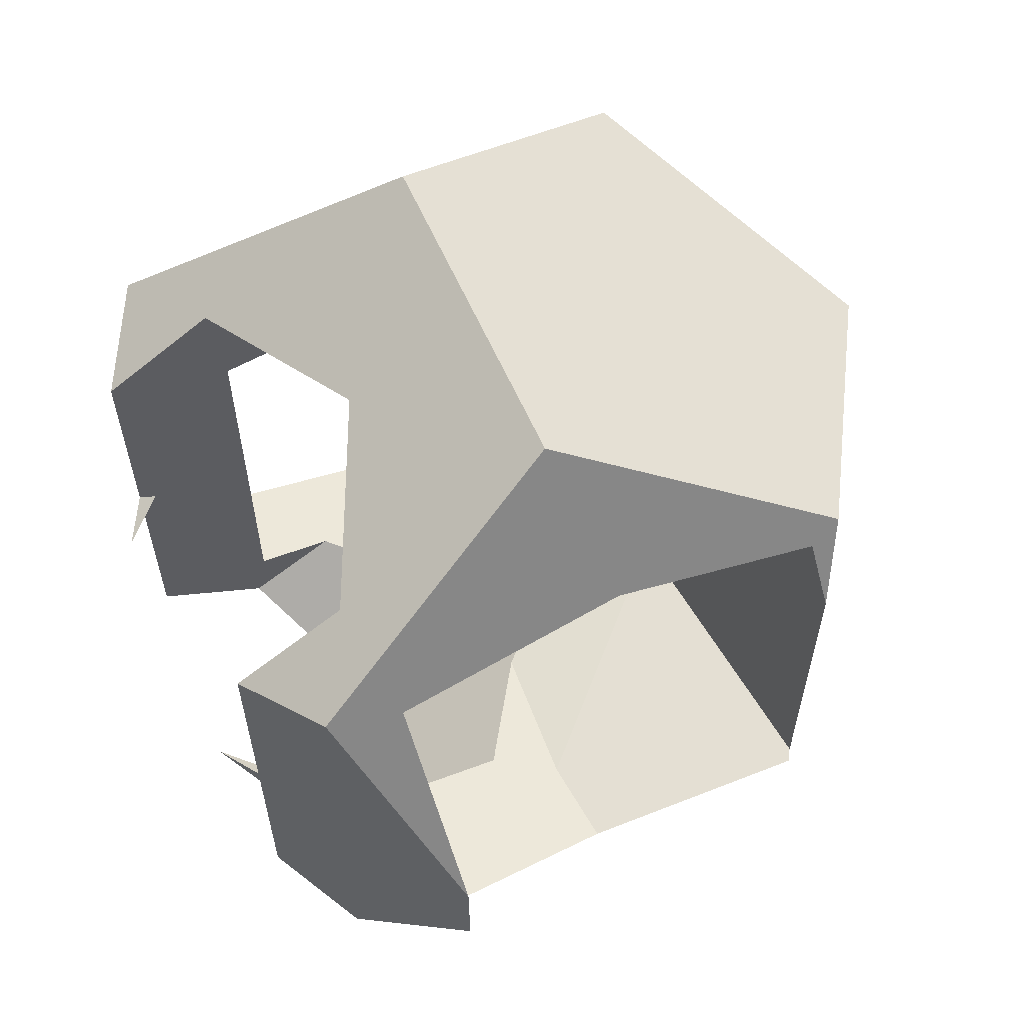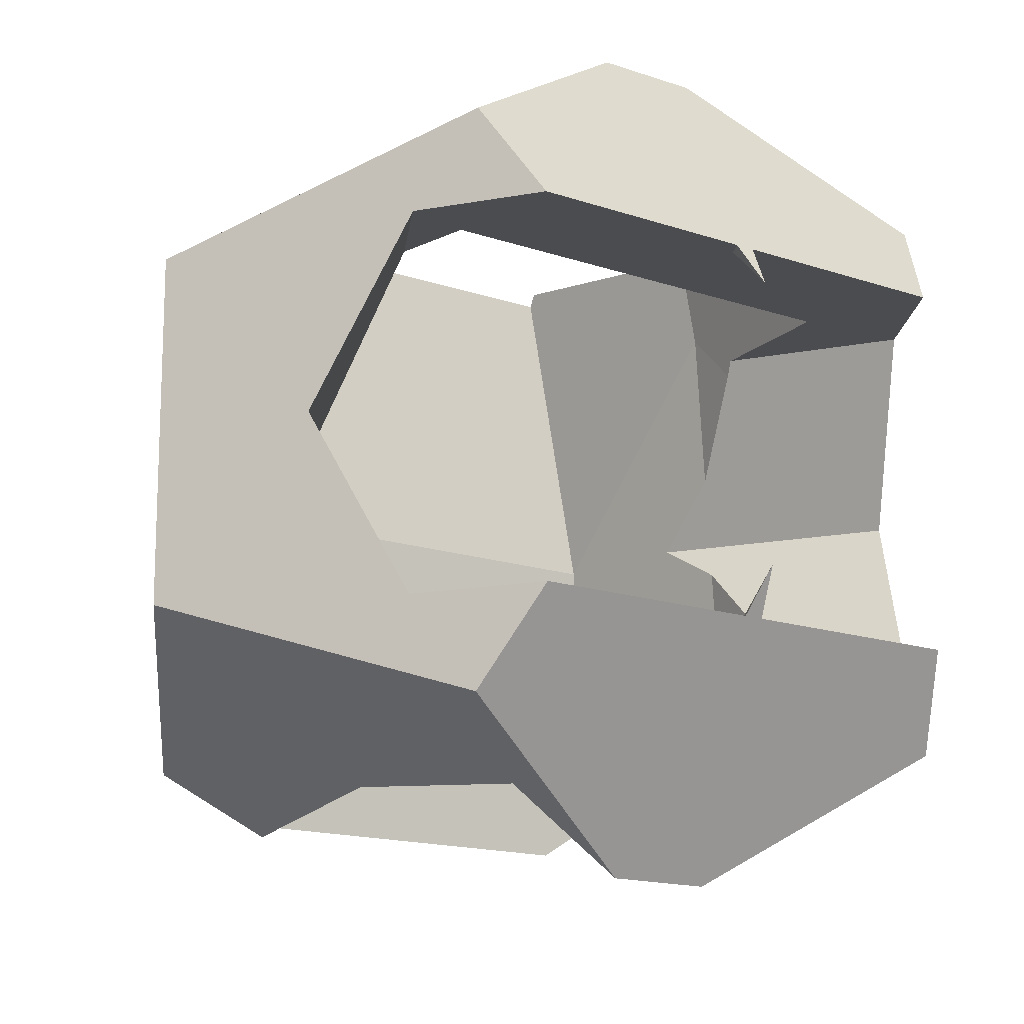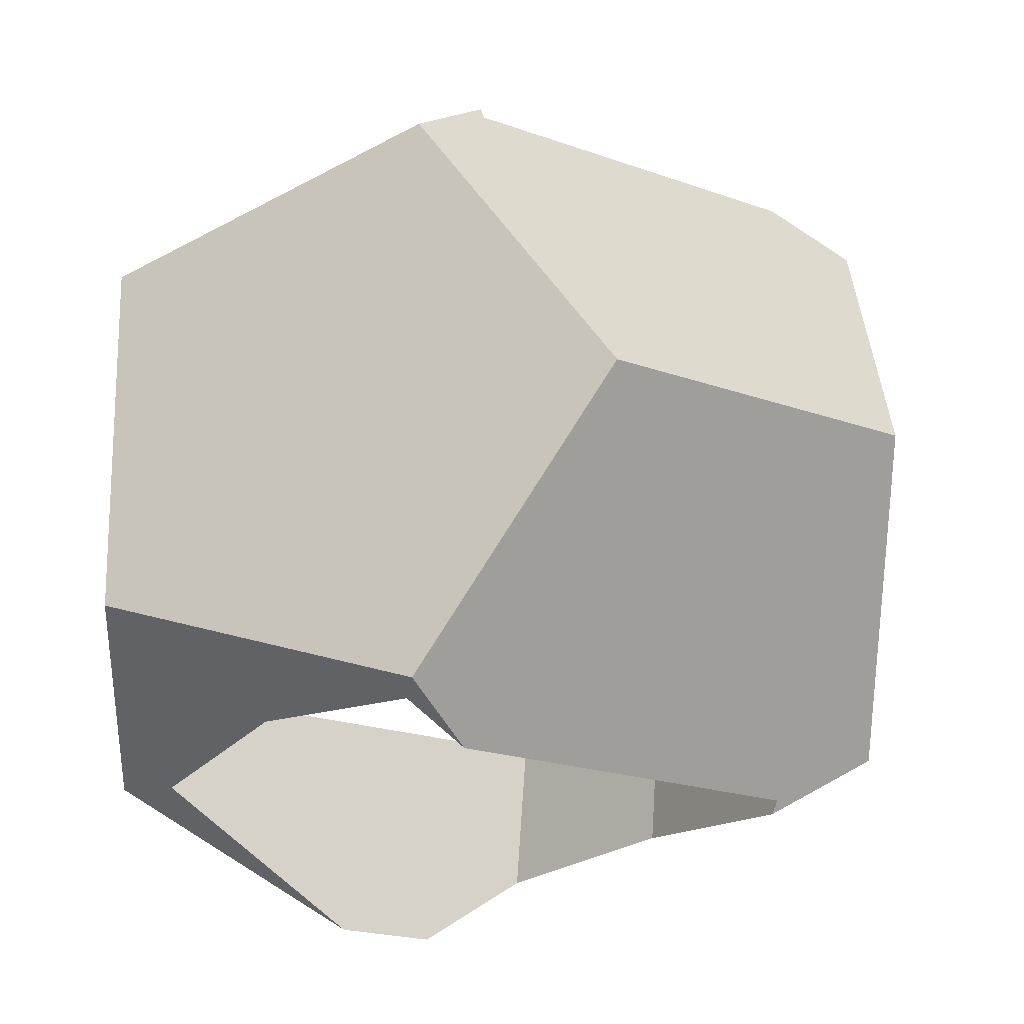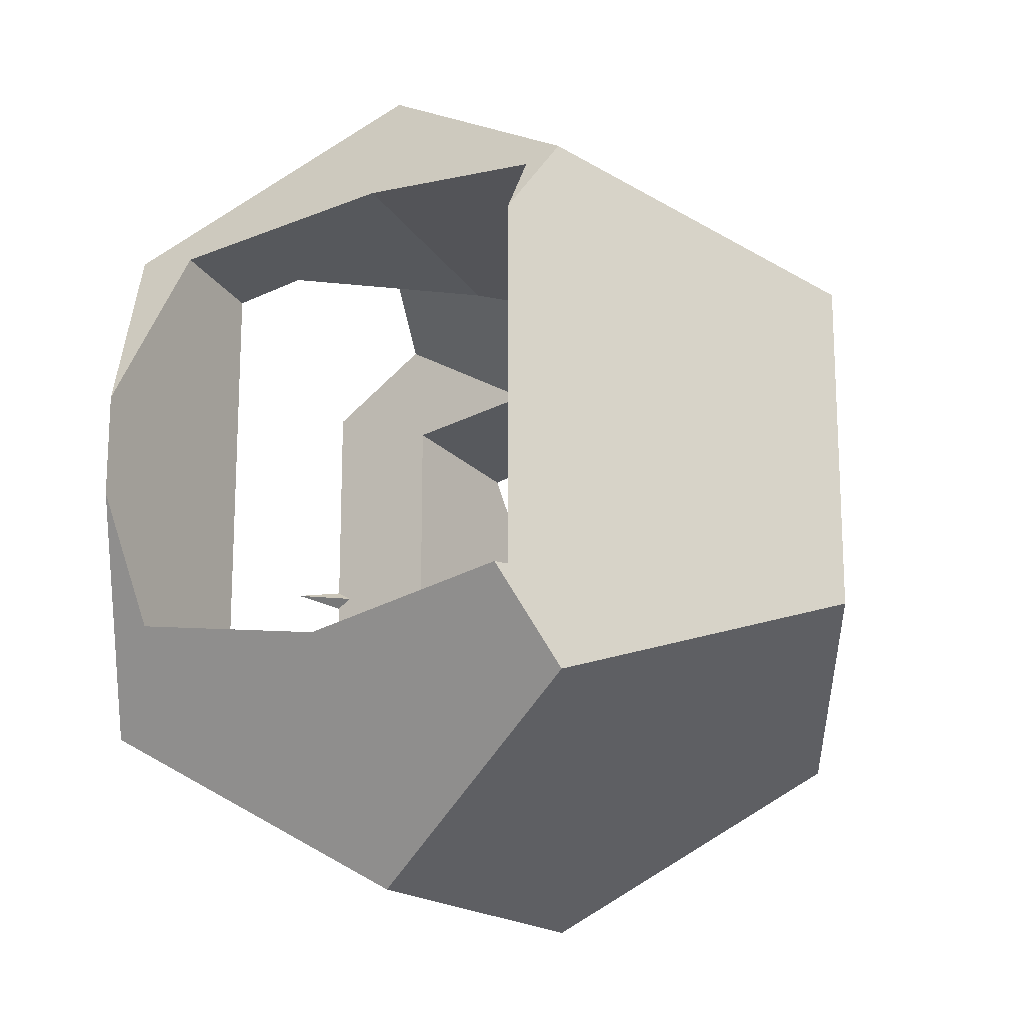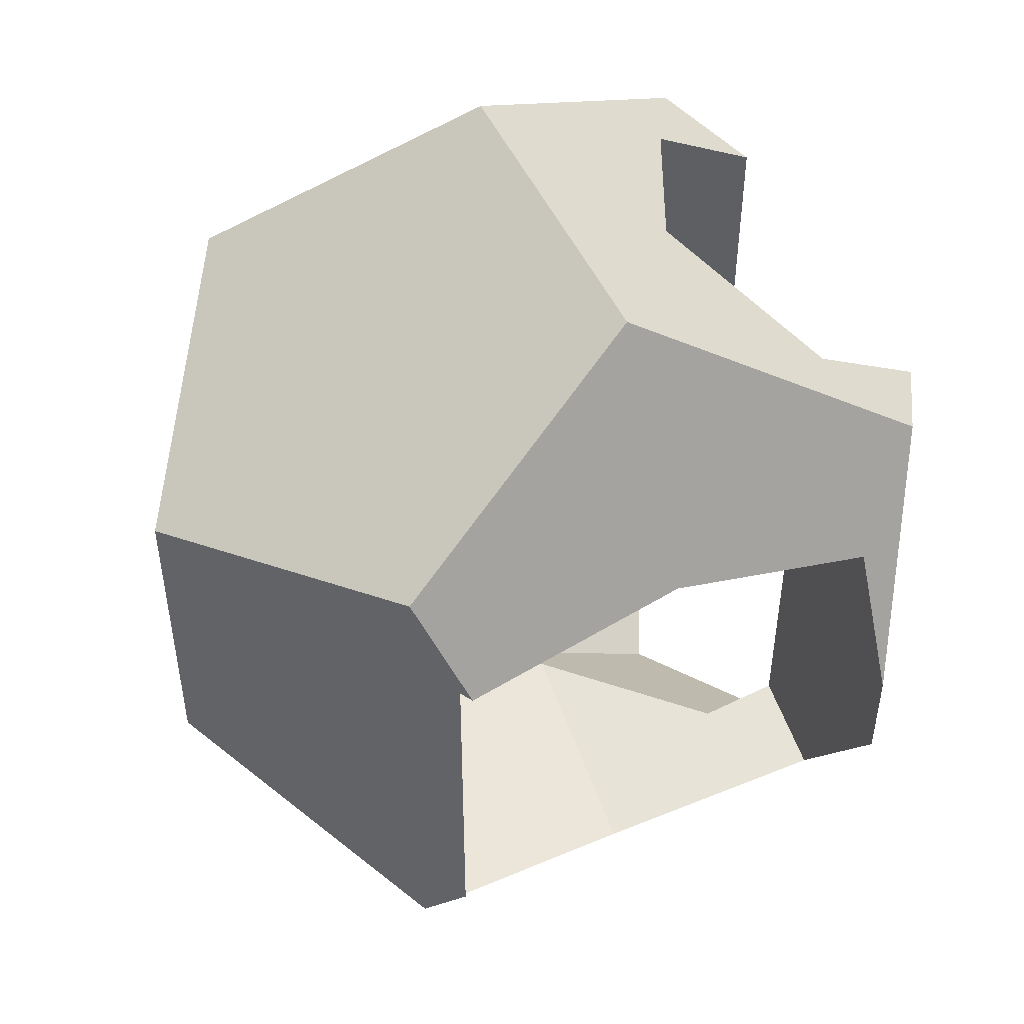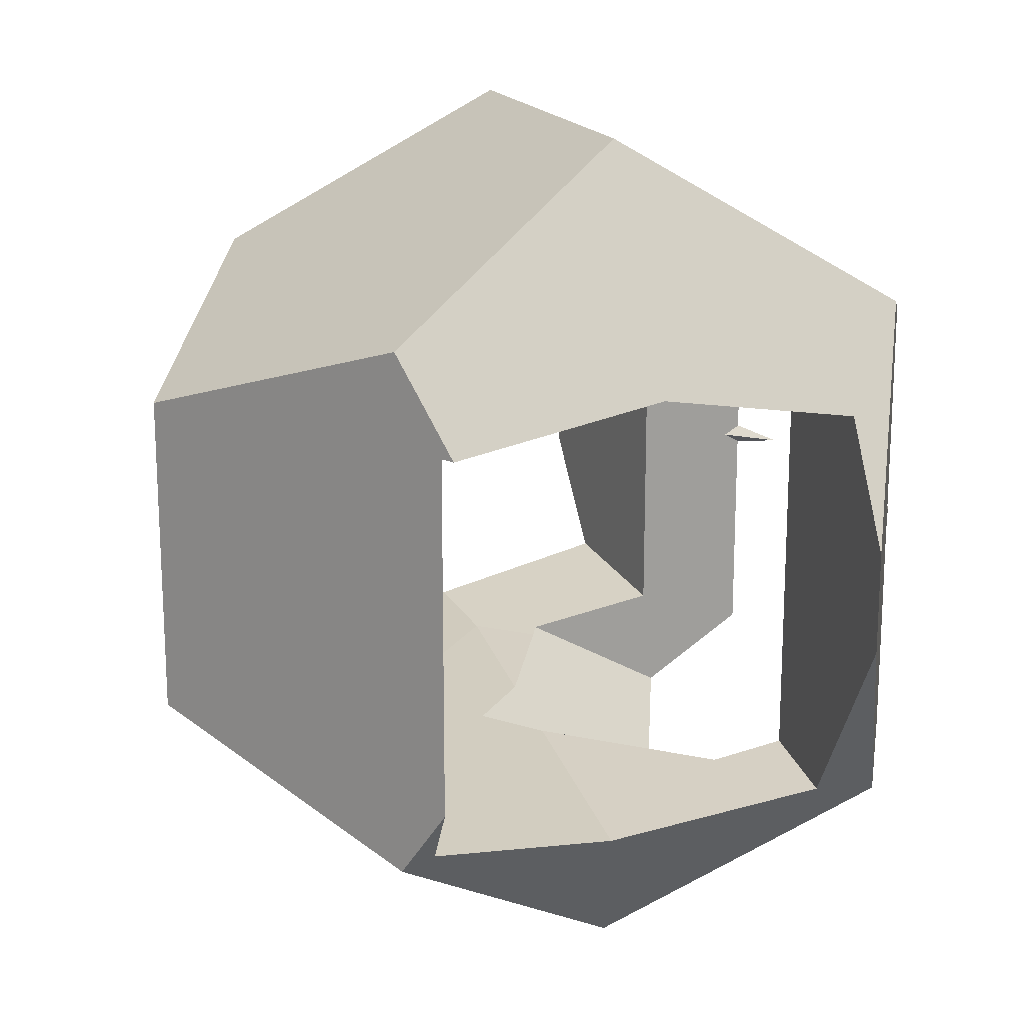
<metadata>
{"format":"obj","ext":"obj","renderer":"f3d","projection":"perspective","resolution":1024,"background":"white","views":[{"elev":61.7,"azim":-24.1,"up":"+Y"},{"elev":-15.1,"azim":-126.6,"up":"+Z"},{"elev":-18.8,"azim":54.6,"up":"+Z"},{"elev":-18.3,"azim":32.7,"up":"+Y"},{"elev":50.1,"azim":155.4,"up":"+Y"},{"elev":18.4,"azim":158.0,"up":"+Y"}]}
</metadata>
<code>
o joint_04
v -4.822 -0.2069 0.363
v -4.729 -0.1963 0.3562
v -4.756 -0.244 -0
v -4.738 -0.1957 0.37
v -4.895 -0.2169 0.3568
v -5 -0.244 0.244
v -4.992 -0.2299 0.3488
v -4.756 0.244 -0
v -4.729 0.2179 0.3562
v -4.732 0.286 0.3141
v -5.21 0.05824 0.4549
v -5.229 0.2708 0.2008
v -5.22 0.286 0.3141
v -5.21 0.01375 0.4549
v -5.229 -0.2171 0.2008
v -5.21 -0.01375 0.4549
v -5.216 -0.1944 0.3708
v -5.21 -0.05824 0.4549
v -5.059 0.244 -0.185
v -5 0.244 -0.244
v -4.987 0.2667 -0.07394
v -4.959 0.3161 0.2955
v -5.14 0.2818 0.2008
v -4.979 0.2818 0.03922
v -5.072 0.3031 0.3035
v -5.107 -0.2117 0.36
v -5.068 -0.2403 0.2008
v -5.059 -0.244 0.185
v -4.913 0.2667 -0
v -4.86 0.303 0.3036
v -4.932 0.3124 0.2978
v -4.729 0.1963 -0.3562
v -4.729 -0.2179 -0.3562
v -4.732 -0.286 -0.3141
v -5.21 0.01375 -0.4549
v -5.216 0.1944 -0.3708
v -5.229 0.2171 -0.2008
v -5.21 0.05824 -0.4549
v -5.21 -0.01375 -0.4549
v -5.229 -0.2708 -0.2008
v -5.21 -0.05824 -0.4549
v -5.22 -0.286 -0.3141
v -4.822 0.2069 -0.363
v -4.738 0.1957 -0.37
v -4.979 -0.2818 -0.03922
v -4.932 -0.3124 -0.2978
v -4.959 -0.3161 -0.2955
v -4.86 -0.303 -0.3036
v -4.913 -0.2667 -0
v -4.987 -0.2667 0.07394
v -5.068 0.2403 -0.2008
v -5.107 0.2117 -0.36
v -4.992 0.2299 -0.3488
v -4.895 0.2169 -0.3568
v -5.14 -0.2818 -0.2008
v -5.072 -0.3031 -0.3035
v -5.303 0.3034 -0.3034
v -5.367 0.1108 -0.2008
v -5.367 0.2642 -0.2008
v -5.367 0.01094 -0.2008
v -5.367 -0.01094 -0.2008
v -5.397 0 -0.1512
v -5.367 -0.1108 -0.2008
v -5 0.4909 -0.1875
v -4.509 0.1875 -0
v -4.697 0.3034 -0.3034
v -5.303 -0.3034 -0.3034
v -5.367 -0.2642 -0.2008
v -5.367 0.1108 0.2008
v -5.303 0.3034 0.3034
v -5.367 0.2642 0.2008
v -5.367 0.01094 0.2008
v -5.367 -0.01094 0.2008
v -5.397 0 0.1512
v -5.367 -0.1108 0.2008
v -4.509 -0.1875 -0
v -4.697 -0.3034 -0.3034
v -5 -0.4909 -0.1875
v -5.243 -0.3409 -0.2008
v -5.199 -0.3676 -0.1113
v -5.243 0.3409 -0.2008
v -5.199 0.3676 -0.1113
v -4.697 0.3034 0.3034
v -4.697 -0.3034 0.3034
v -5.146 -0.4009 -0
v -5 -0.4909 0.1875
v -5.199 -0.3676 0.1113
v -5 0.4909 0.1875
v -5.146 0.4009 -0
v -5.199 0.3676 0.1113
v -5.243 -0.3409 0.2008
v -5.303 -0.3034 0.3034
v -5.367 -0.2642 0.2008
v -5.243 0.3409 0.2008
v -5.348 0 -0.2008
v -5.348 0 0.2008
f 1 2 3
f 2 1 4
f 5 6 7
f 1 6 5
f 6 1 3
f 8 9 10
f 8 2 9
f 2 8 3
f 11 12 13
f 14 12 11
f 15 14 16
f 17 16 18
f 16 17 15
f 14 15 12
f 19 20 21
f 22 23 24
f 25 23 22
f 13 23 25
f 23 13 12
f 26 27 15
f 27 26 6
f 6 26 7
f 26 15 17
f 28 27 6
f 8 21 20
f 8 29 21
f 30 29 8
f 29 30 24
f 24 31 22
f 24 30 31
f 30 8 10
f 3 32 33
f 32 3 8
f 3 33 34
f 35 36 37
f 36 35 38
f 37 39 35
f 40 39 37
f 39 40 41
f 41 40 42
f 32 43 44
f 43 32 8
f 45 46 47
f 46 45 48
f 49 48 45
f 49 3 48
f 50 3 49
f 3 50 6
f 20 19 51
f 20 52 53
f 52 20 51
f 37 52 51
f 52 37 36
f 20 54 43
f 54 20 53
f 20 43 8
f 34 48 3
f 50 28 6
f 55 56 42
f 55 42 40
f 56 55 47
f 47 55 45
f 57 58 59
f 38 58 57
f 58 38 35
f 35 60 58
f 61 60 35
f 60 61 62
f 39 61 35
f 61 39 63
f 64 65 66
f 41 63 39
f 67 63 41
f 63 67 68
f 69 70 71
f 69 11 70
f 11 69 14
f 72 14 69
f 73 72 74
f 72 73 14
f 73 16 14
f 16 73 75
f 76 66 65
f 66 76 77
f 48 78 46
f 77 48 34
f 48 77 78
f 77 34 33
f 78 79 67
f 79 78 80
f 67 79 68
f 67 41 42
f 78 42 56
f 42 78 67
f 81 57 59
f 81 64 57
f 64 81 82
f 83 76 65
f 76 83 84
f 77 76 78
f 77 32 66
f 32 77 33
f 66 32 44
f 78 85 80
f 86 85 78
f 85 86 87
f 76 86 78
f 88 83 65
f 47 78 56
f 78 47 46
f 66 54 64
f 54 66 43
f 43 66 44
f 64 88 65
f 89 64 82
f 88 89 90
f 89 88 64
f 64 53 52
f 53 64 54
f 57 52 36
f 52 57 64
f 57 36 38
f 86 91 87
f 91 92 93
f 92 91 86
f 22 88 25
f 88 22 31
f 86 7 26
f 7 86 5
f 2 83 9
f 83 2 84
f 4 84 2
f 70 11 13
f 88 13 25
f 13 88 70
f 71 70 94
f 94 88 90
f 88 94 70
f 92 26 17
f 26 92 86
f 92 17 18
f 75 18 16
f 92 75 93
f 75 92 18
f 30 88 31
f 83 30 10
f 30 83 88
f 83 10 9
f 84 5 86
f 5 84 1
f 1 84 4
f 76 84 86
f 40 63 68
f 95 63 40
f 40 68 79
f 95 58 60
f 58 95 37
f 63 95 61
f 37 95 40
f 58 37 59
f 40 79 55
f 59 37 81
f 81 37 51
f 73 74 96
f 80 55 79
f 85 55 80
f 55 85 45
f 45 85 49
f 61 95 62
f 85 50 49
f 28 85 87
f 85 28 50
f 27 87 91
f 87 27 28
f 12 69 71
f 96 69 12
f 12 71 94
f 96 75 73
f 75 96 15
f 69 96 72
f 15 96 12
f 75 15 93
f 12 94 23
f 93 15 91
f 91 15 27
f 24 89 29
f 23 89 24
f 89 23 90
f 90 23 94
f 95 60 62
f 82 51 19
f 51 82 81
f 89 19 21
f 89 21 29
f 19 89 82
f 74 72 96

</code>
